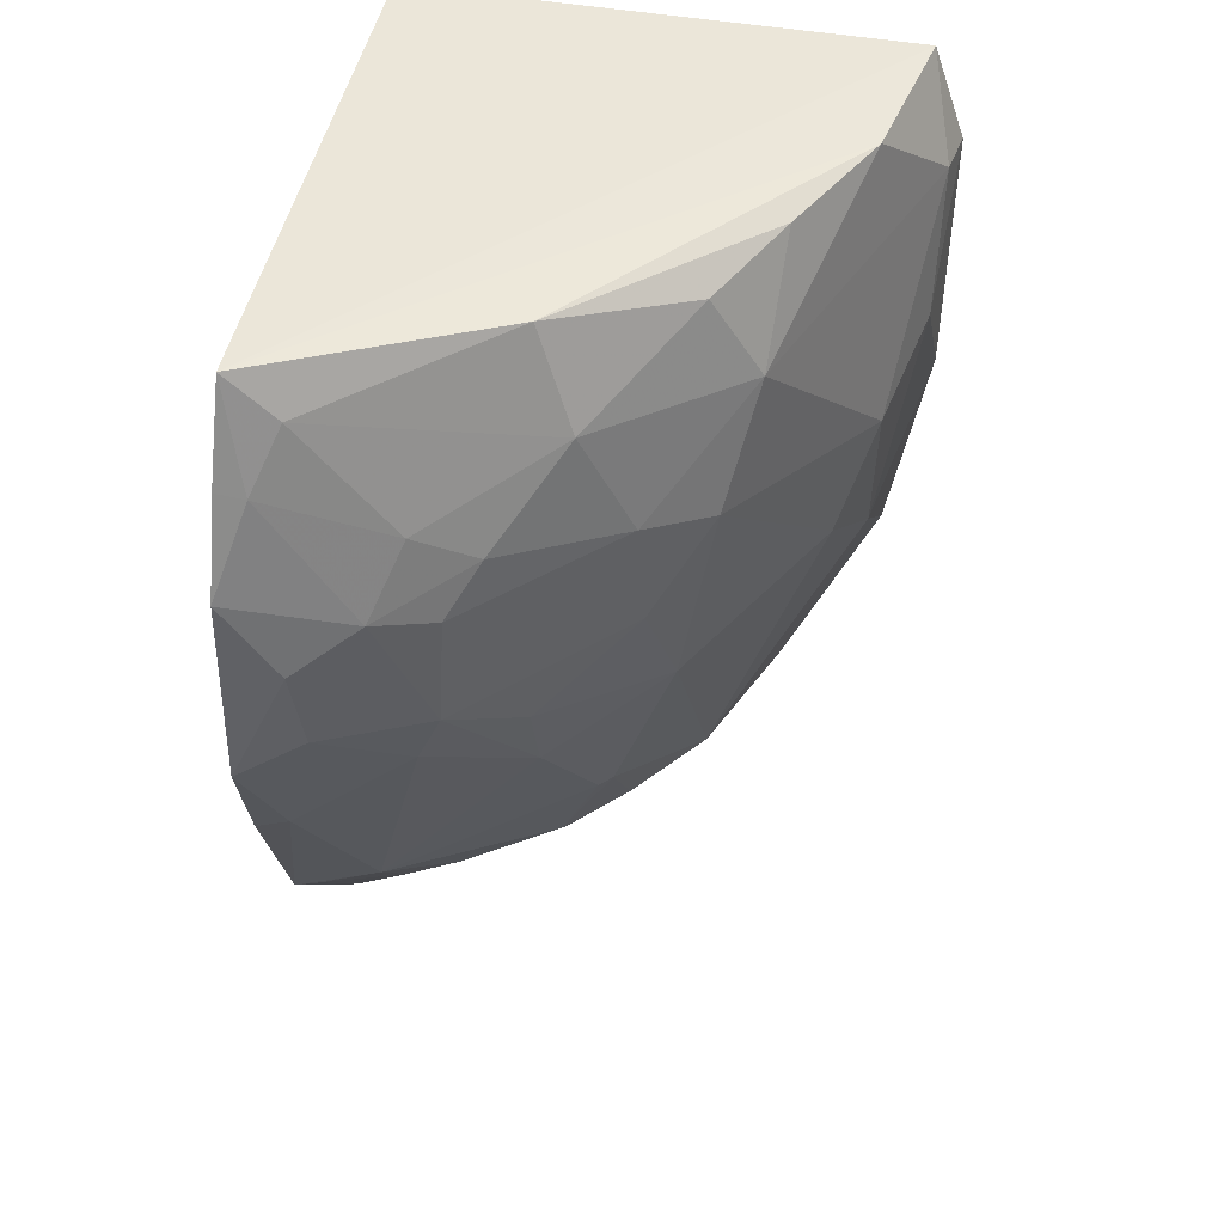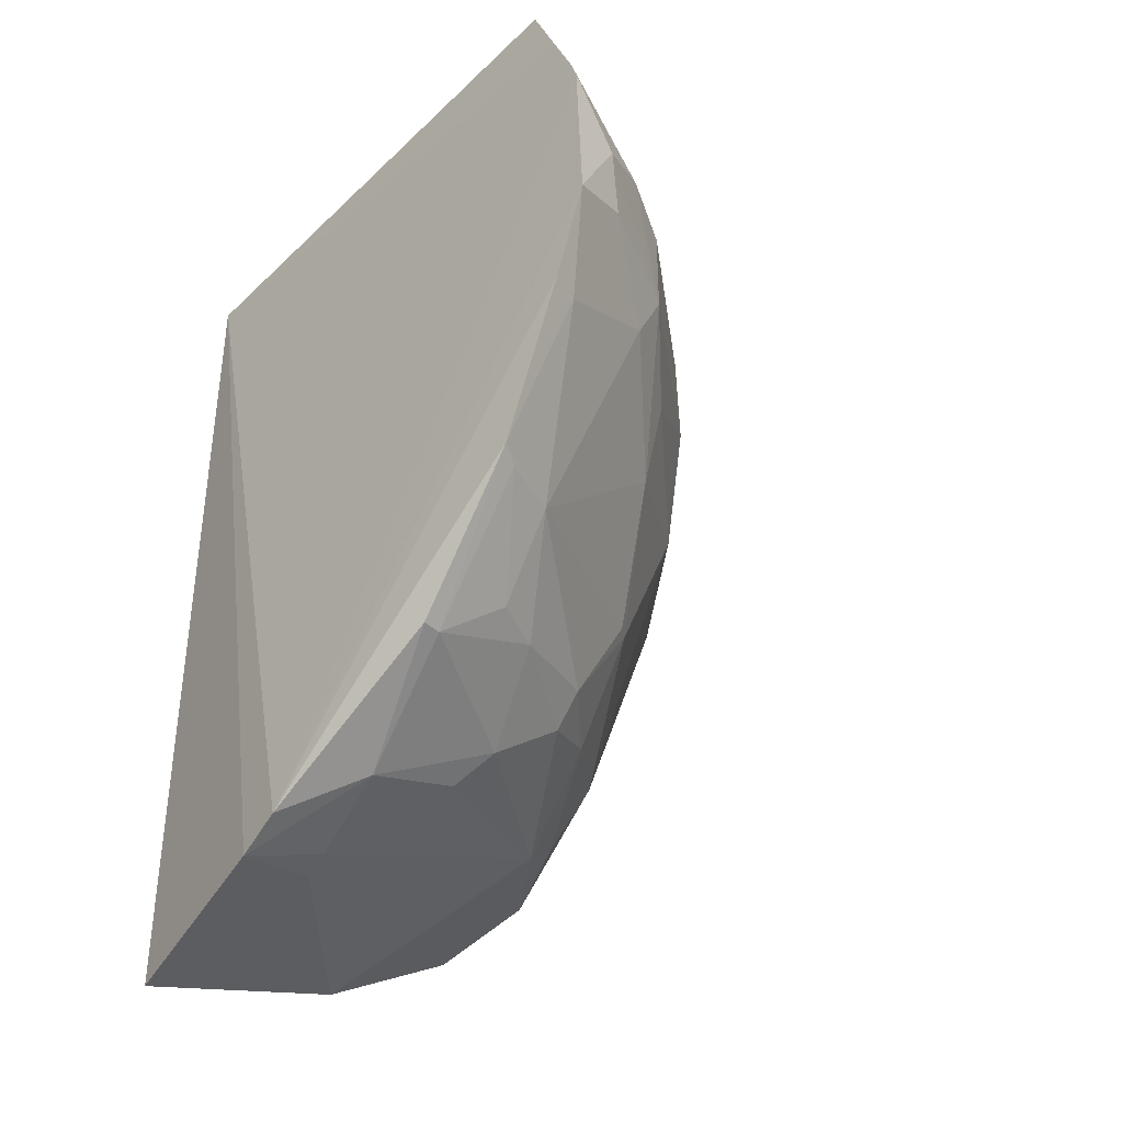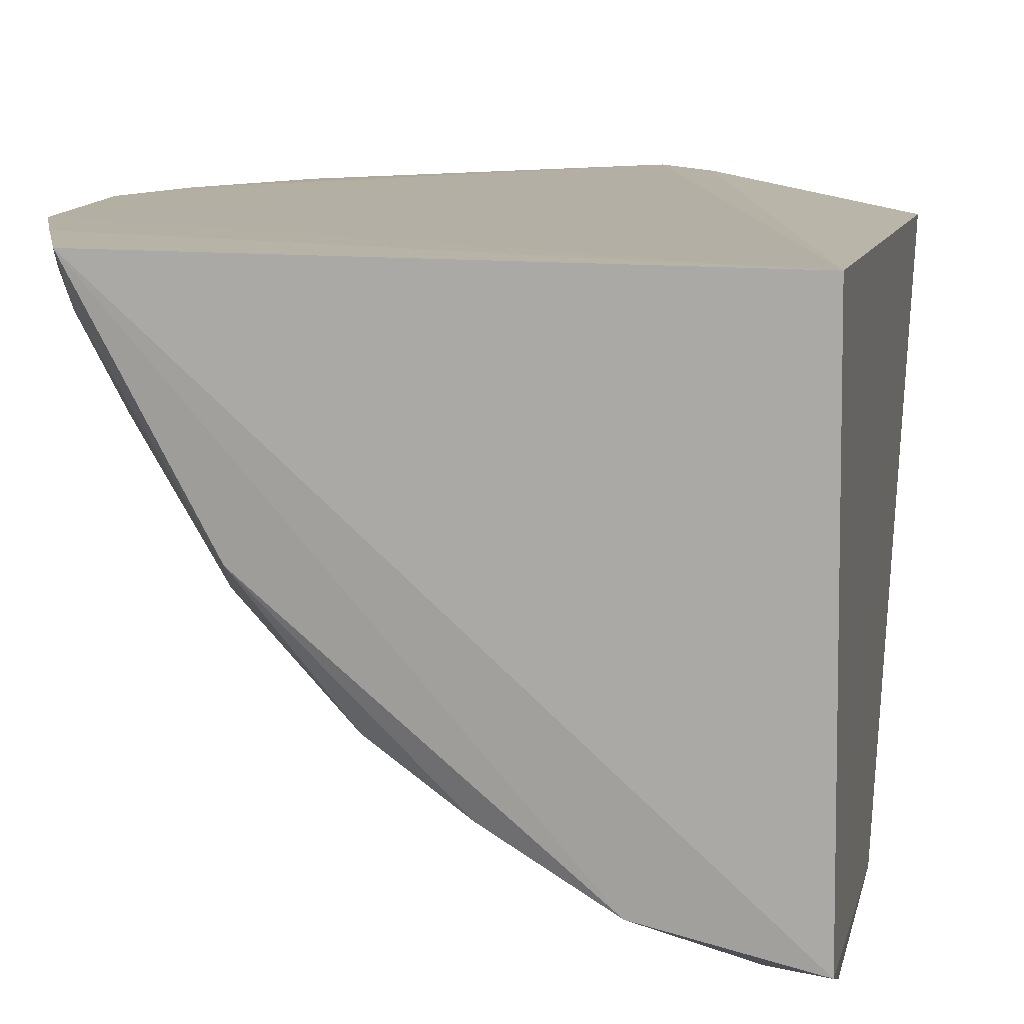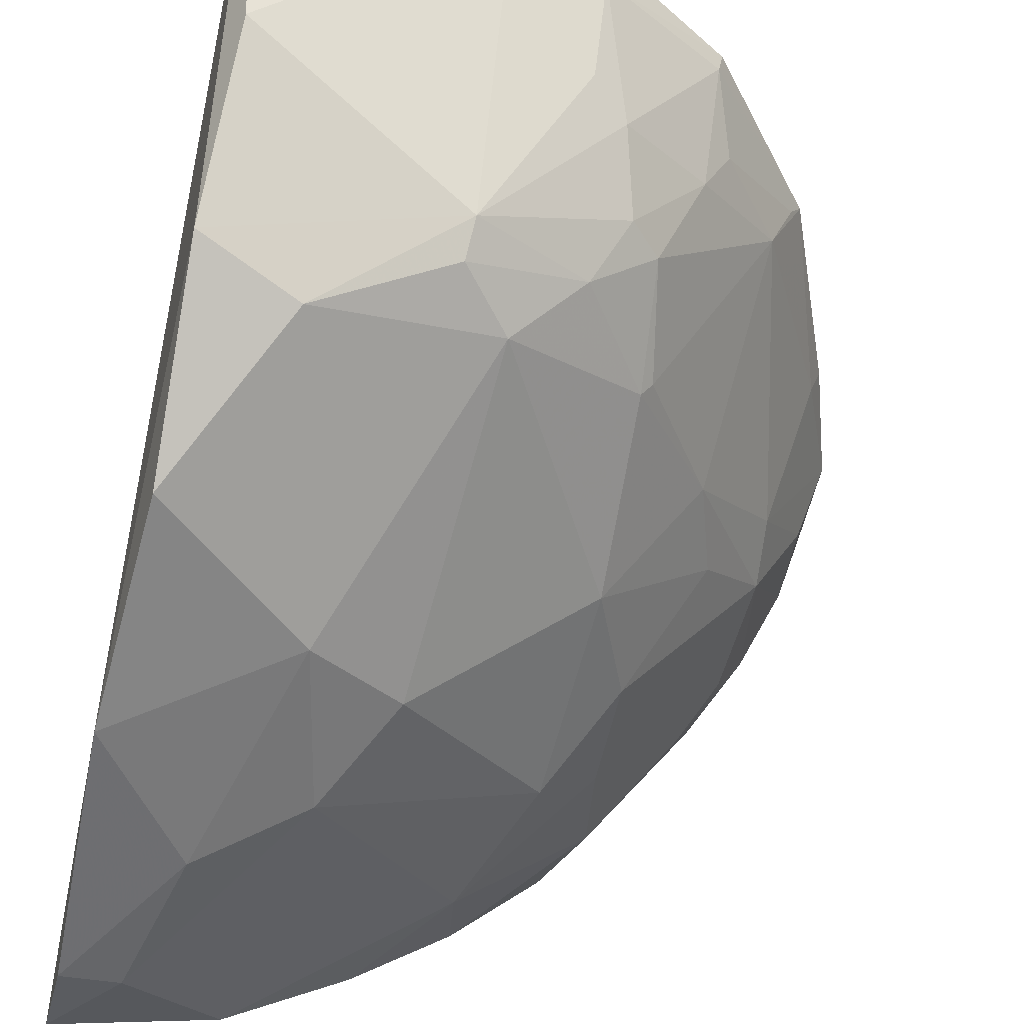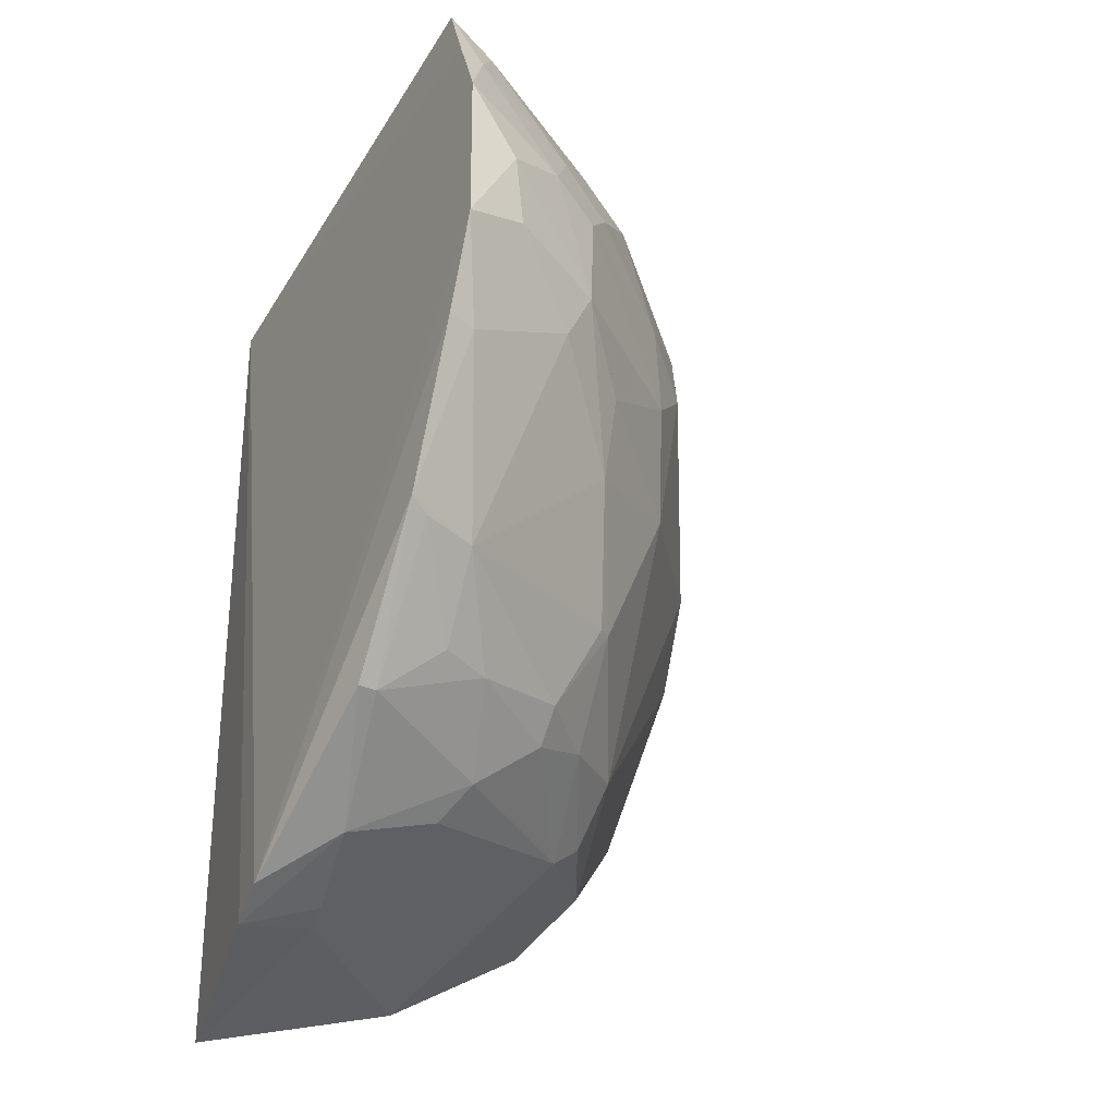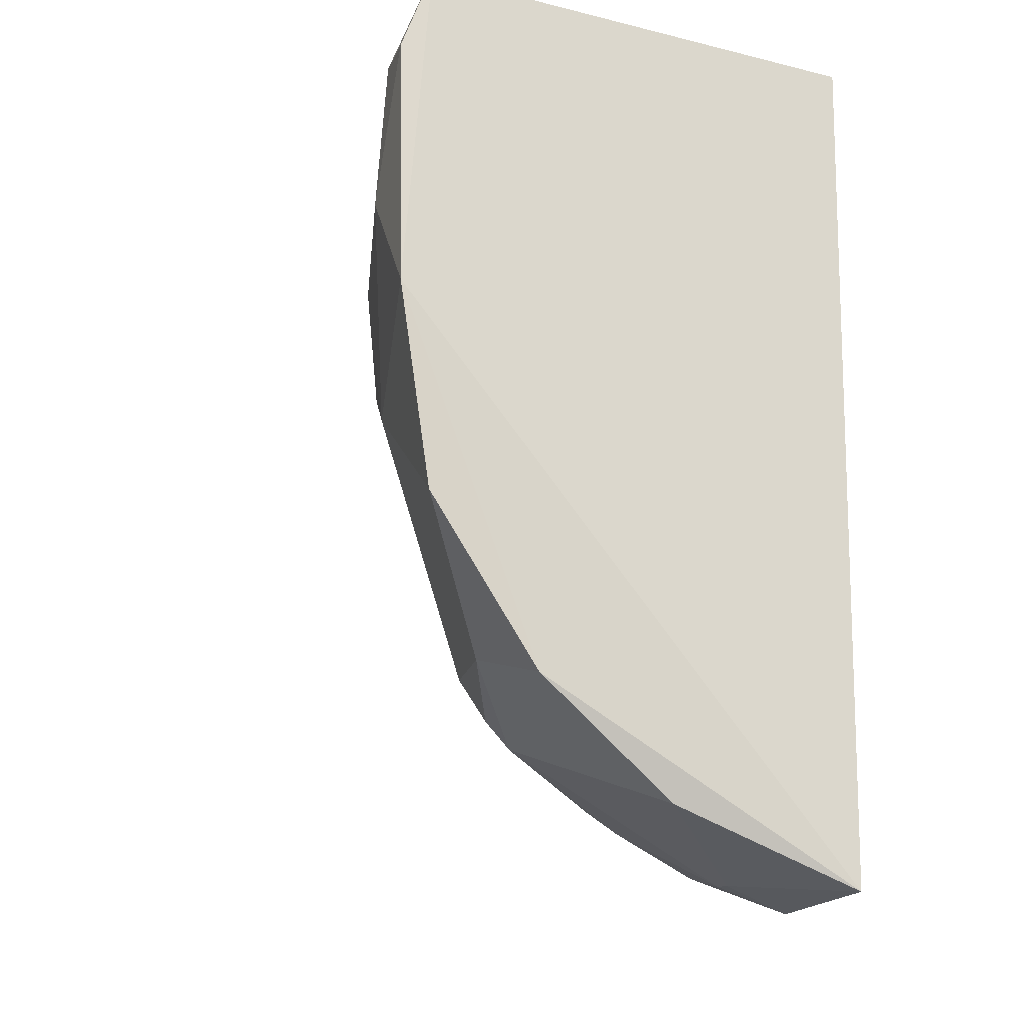
<metadata>
{"format":"obj","ext":"obj","renderer":"f3d","projection":"perspective","resolution":1024,"background":"white","views":[{"elev":45.2,"azim":100.4,"up":"+Y"},{"elev":-45.4,"azim":47.4,"up":"+Y"},{"elev":10.6,"azim":-170.1,"up":"+Z"},{"elev":-54.7,"azim":-13.1,"up":"+Z"},{"elev":-40.4,"azim":61.1,"up":"+Y"},{"elev":-20.3,"azim":-115.4,"up":"+Y"}]}
</metadata>
<code>
v 0.09872 -0.3002 -0.2325
v 0.3166 -0.04348 -0.2287
v 0.122 -0.2926 -0.2293
v 0.009525 0.1497 -0.2348
v 0.008793 0.09901 -0.4937
v 0.3121 0.05305 -0.2295
v 0.0002639 -0.3061 -0.2526
v 0.1316 -0.1869 -0.4042
v 0.2785 0.1451 -0.2322
v 0.007993 0.1448 -0.4774
v 0.2207 -0.2144 -0.2713
v 0.1101 -0.2267 -0.3858
v 0.1945 0.02518 -0.4143
v 0.2958 0.09866 -0.2303
v 0.004789 -0.03211 -0.4928
v 0.2377 -0.09541 -0.3431
v 0.2662 -0.1766 -0.2301
v 0.1526 -0.2747 -0.2575
v 0.01039 -0.2709 -0.348
v 0.1905 -0.1999 -0.342
v 0.2802 0.02766 -0.3139
v 0.177 0.1255 -0.404
v 0.009462 -0.1345 -0.4746
v 0.09612 0.003147 -0.4739
v 0.1981 -0.06969 -0.3983
v 0.2997 -0.09497 -0.2287
v 0.2122 -0.2419 -0.234
v 0.0943 -0.2892 -0.2698
v 0.1614 -0.1994 -0.371
v 0.1682 -0.2404 -0.312
v 0.2502 -0.1783 -0.2675
v 0.3097 0.01401 -0.2552
v 0.2825 -0.02869 -0.3111
v 0.277 0.06914 -0.3006
v 0.2216 0.1404 -0.342
v 0.2326 0.09278 -0.3601
v 0.08083 0.1415 -0.4617
v 0.05077 -0.2008 -0.4313
v 0.006175 -0.2168 -0.4195
v 0.05057 0.03088 -0.489
v 0.07964 -0.07293 -0.4712
v 0.1222 -0.0437 -0.4574
v 0.1948 -0.1516 -0.3686
v 0.2106 -0.2404 -0.2434
v 0.1089 -0.2869 -0.2666
v 0.1085 -0.214 -0.3997
v 0.1515 -0.2546 -0.3028
v 0.1763 -0.2145 -0.3422
v 0.2605 -0.1795 -0.2402
v 0.2091 -0.213 -0.2961
v 0.1996 -0.1535 -0.3623
v 0.2948 -0.09438 -0.2432
v 0.251 -0.05457 -0.3423
v 0.2211 -0.01519 -0.387
v 0.2805 -0.05649 -0.2993
v 0.3069 -0.02622 -0.2608
v 0.2944 0.03459 -0.2861
v 0.294 0.09572 -0.2437
v 0.2788 0.124 -0.256
v 0.2228 0.03741 -0.3839
v 0.1701 0.08331 -0.4275
v 0.2661 0.05232 -0.329
v 0.03506 0.1012 -0.4897
v 0.1343 0.1357 -0.431
f 1 3 4
f 6 3 2
f 6 4 3
f 7 1 4
f 10 7 4
f 10 4 9
f 14 9 4
f 14 4 6
f 15 10 5
f 15 7 10
f 18 3 1
f 26 2 3
f 26 3 17
f 27 17 3
f 27 3 18
f 28 1 7
f 28 7 19
f 28 19 12
f 32 6 2
f 36 22 35
f 37 10 9
f 37 9 35
f 39 19 7
f 39 7 15
f 39 15 23
f 39 23 38
f 39 38 12
f 39 12 19
f 40 15 5
f 41 23 15
f 41 40 24
f 41 15 40
f 41 38 23
f 41 8 38
f 42 24 13
f 42 13 25
f 42 41 24
f 42 25 8
f 42 8 41
f 43 25 16
f 43 20 29
f 43 29 8
f 43 8 25
f 44 17 27
f 44 27 18
f 44 18 30
f 45 18 1
f 45 1 28
f 45 28 12
f 46 29 12
f 46 8 29
f 46 38 8
f 46 12 38
f 47 30 18
f 47 12 30
f 47 45 12
f 47 18 45
f 48 29 20
f 48 30 12
f 48 12 29
f 49 31 17
f 49 11 31
f 49 44 11
f 49 17 44
f 50 31 11
f 50 20 31
f 50 48 20
f 50 30 48
f 50 44 30
f 50 11 44
f 51 31 20
f 51 16 31
f 51 43 16
f 51 20 43
f 52 26 17
f 52 17 31
f 52 2 26
f 53 33 16
f 53 16 25
f 54 25 13
f 54 21 33
f 54 53 25
f 54 33 53
f 55 31 16
f 55 16 33
f 55 52 31
f 55 2 52
f 56 33 32
f 56 32 2
f 56 55 33
f 56 2 55
f 57 33 21
f 57 32 33
f 57 6 32
f 58 14 6
f 58 57 34
f 58 6 57
f 58 9 14
f 59 35 9
f 59 36 35
f 59 34 36
f 59 58 34
f 59 9 58
f 60 54 13
f 60 21 54
f 61 22 36
f 61 13 24
f 61 60 13
f 61 36 60
f 62 36 34
f 62 60 36
f 62 21 60
f 62 57 21
f 62 34 57
f 63 5 10
f 63 10 37
f 63 40 5
f 63 24 40
f 63 61 24
f 63 37 61
f 64 37 35
f 64 35 22
f 64 61 37
f 64 22 61

</code>
